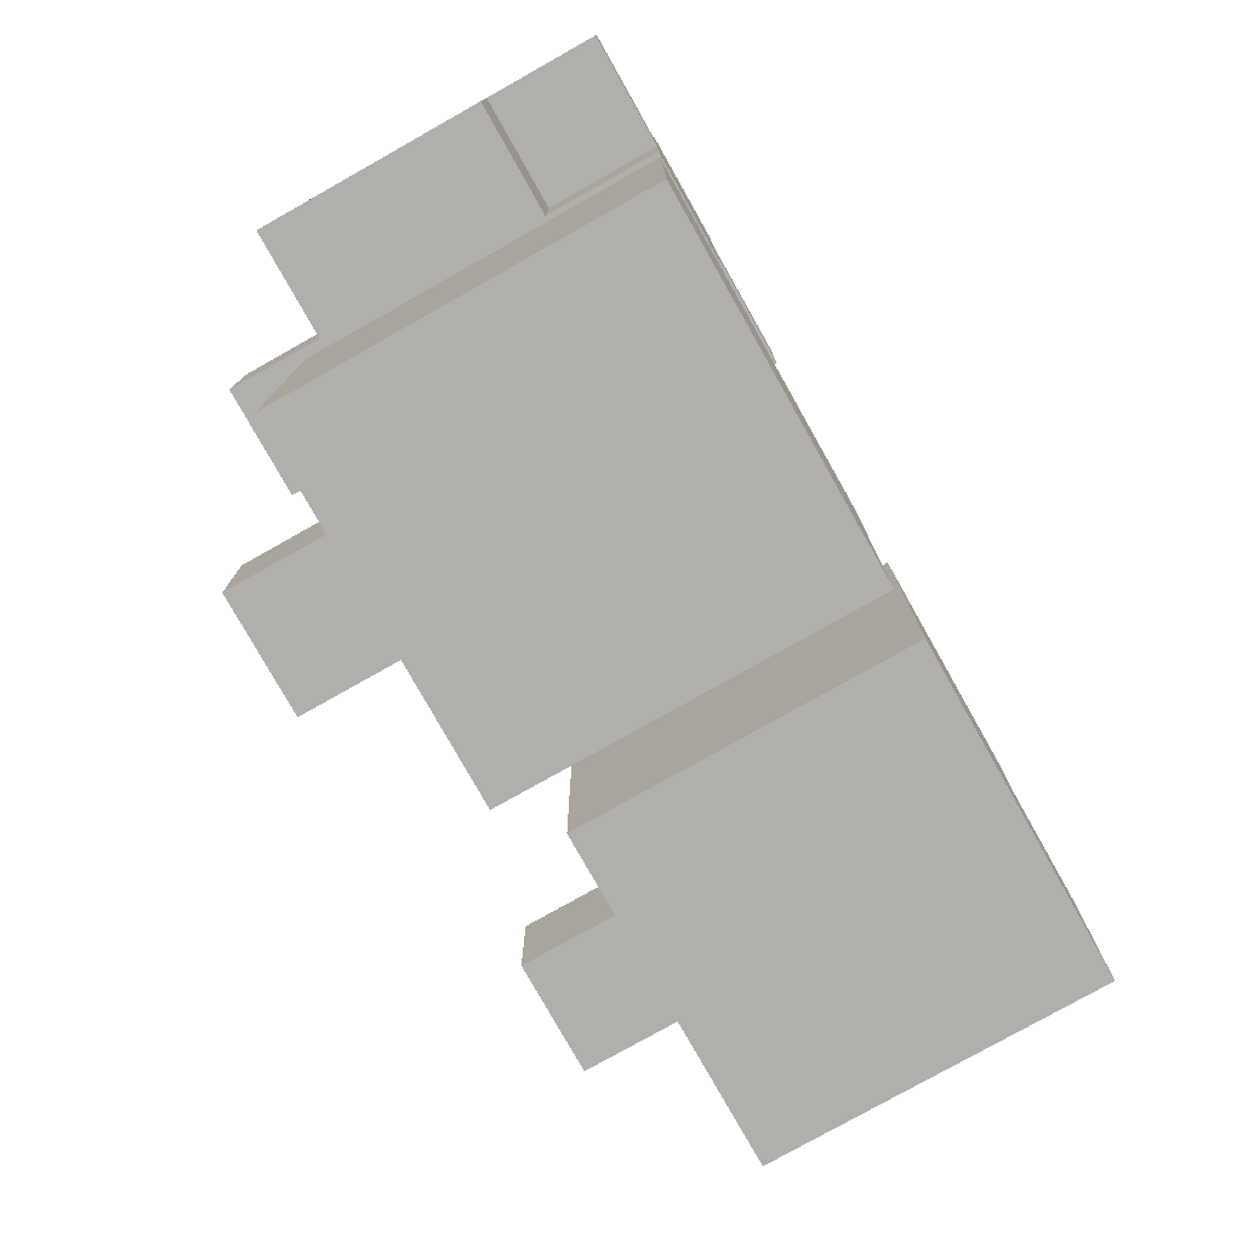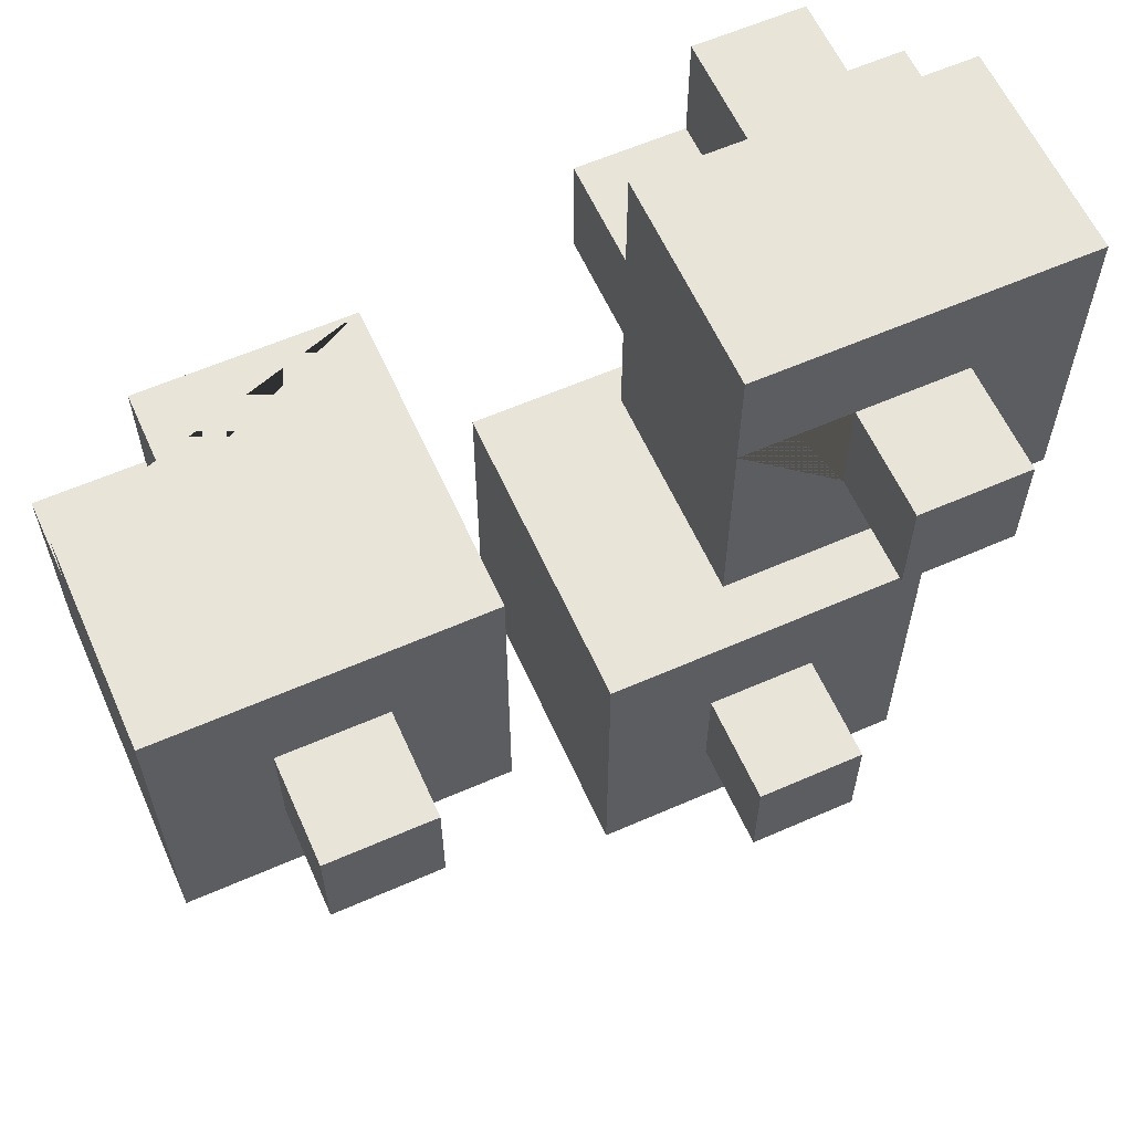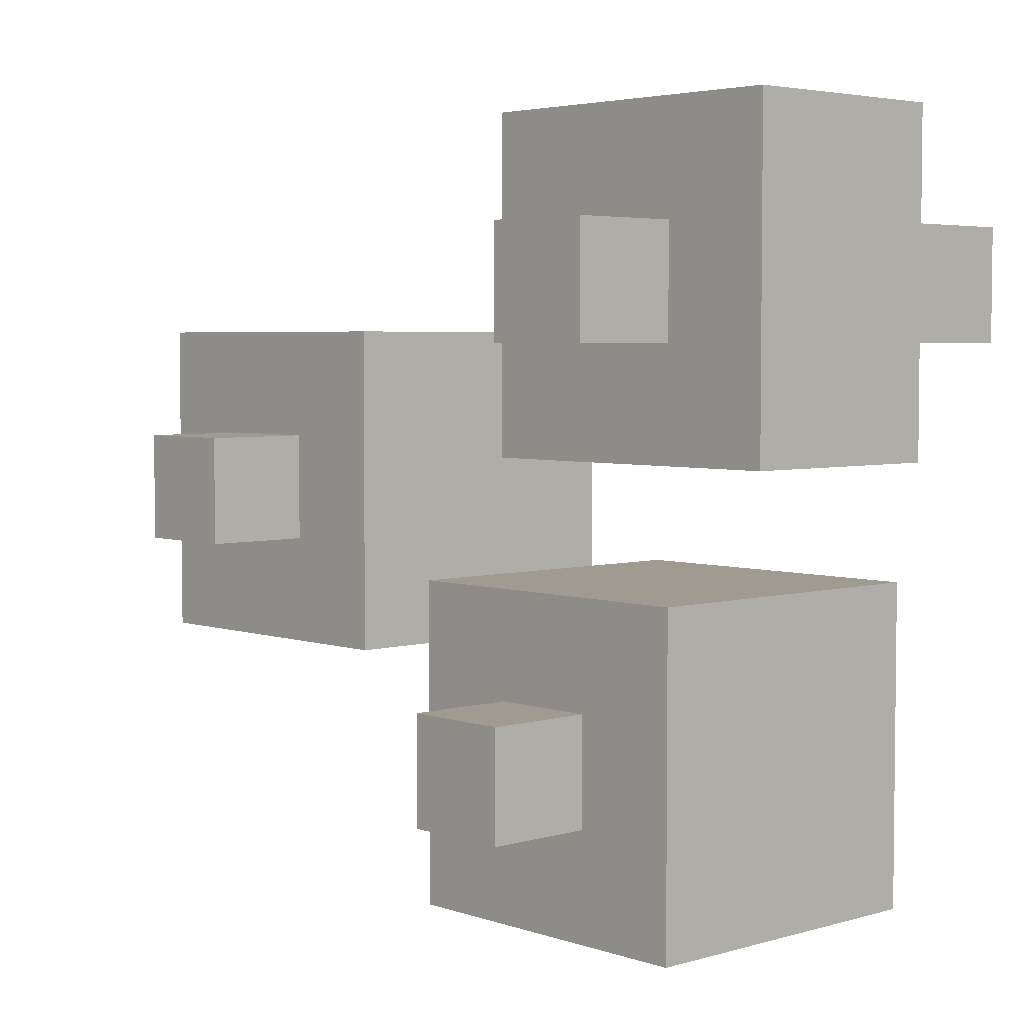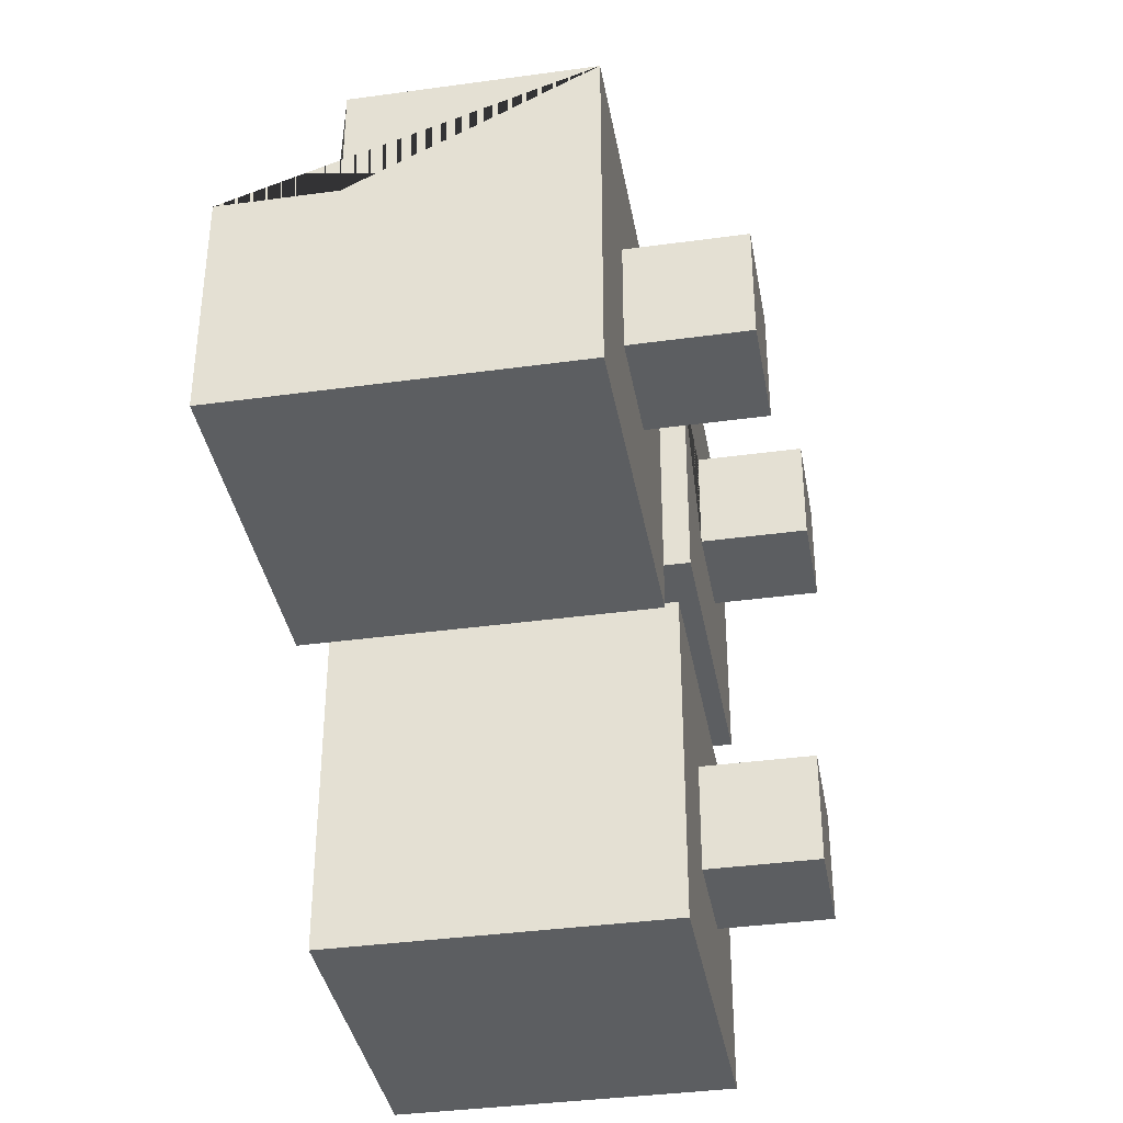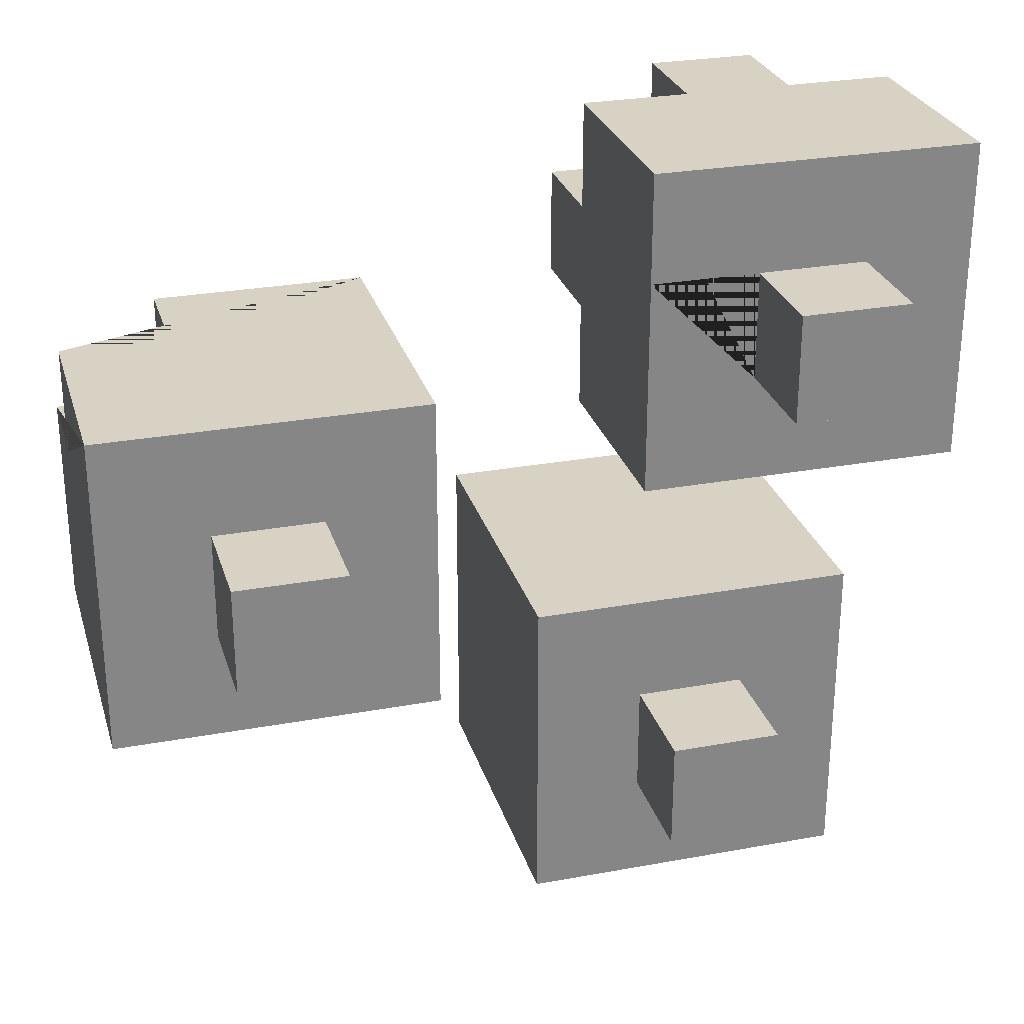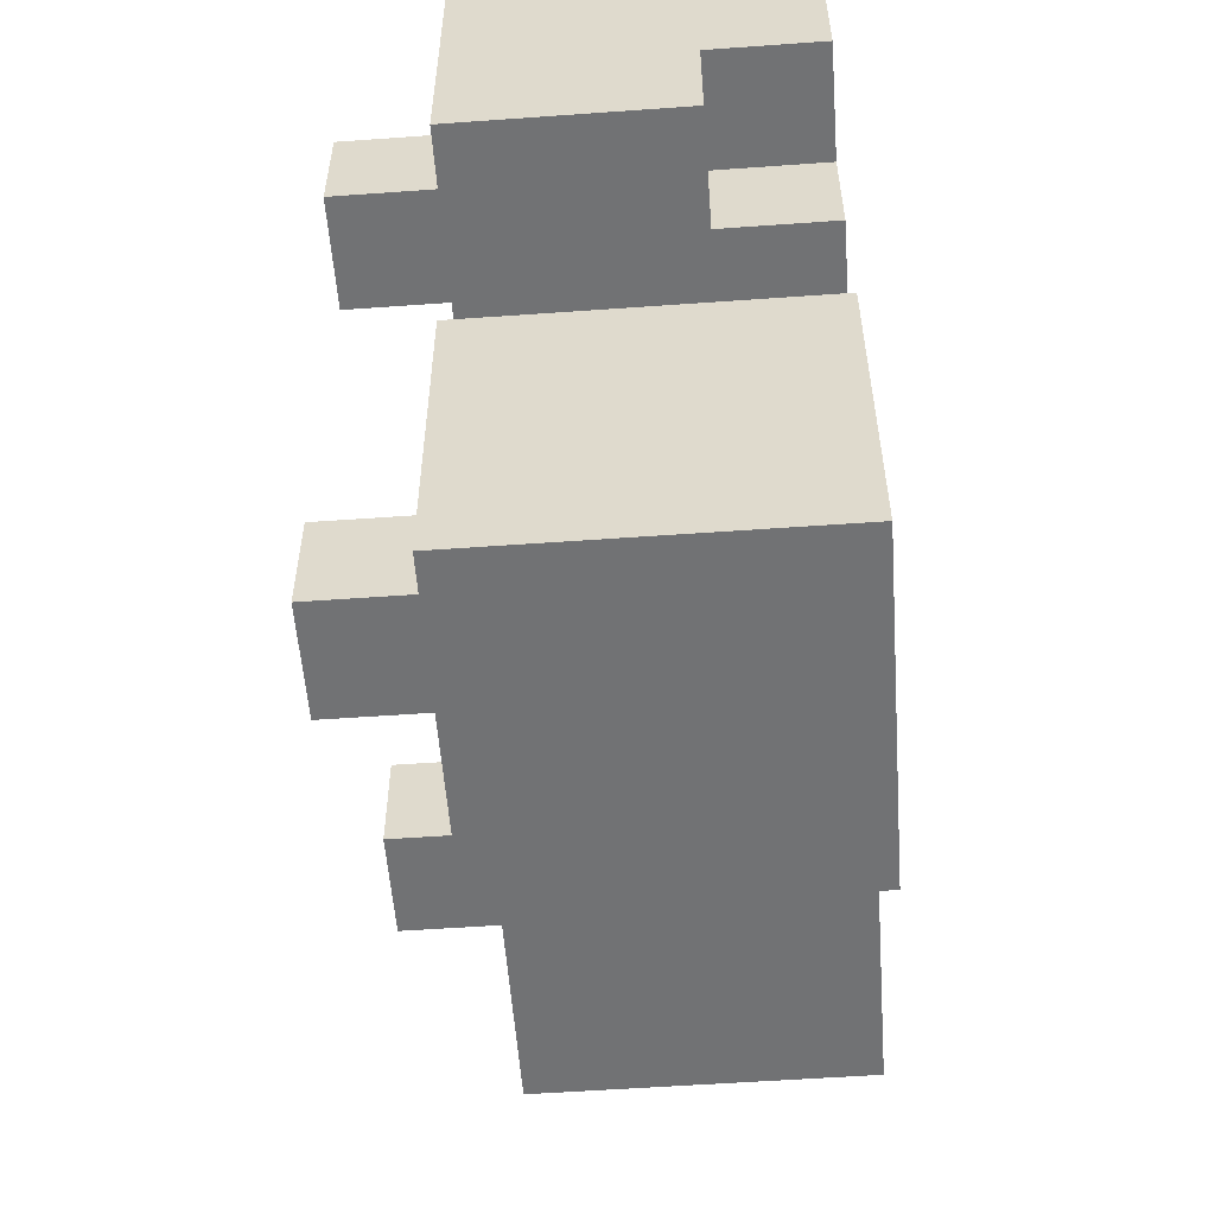
<metadata>
{"format":"obj","ext":"obj","renderer":"f3d","projection":"perspective","resolution":1024,"background":"white","views":[{"elev":-78.2,"azim":119.4,"up":"+Z"},{"elev":60.6,"azim":-24.1,"up":"+Z"},{"elev":4.1,"azim":47.4,"up":"+Z"},{"elev":-37.3,"azim":-80.0,"up":"+Z"},{"elev":27.7,"azim":-15.7,"up":"+Z"},{"elev":-55.5,"azim":94.3,"up":"+Z"}]}
</metadata>
<code>
o tree_2
v 0.4202 -0.002374 0.03412
v 0.4202 -0.1274 0.1591
v 0.4202 -0.002374 0.1591
v 0.1702 -0.5024 0.03412
v 0.2952 -0.5024 0.03412
v 0.1702 -0.5024 0.1591
v 0.2952 -0.5024 0.1591
v 0.1702 -0.3774 0.1591
v 0.2952 -0.3774 0.1591
v 0.4202 -0.3774 0.2841
v 0.04523 -0.3774 0.1591
v 0.04523 -0.3774 0.2841
v 0.1702 -0.3774 0.03412
v 0.4202 -0.3774 -0.09088
v 0.2952 -0.3774 0.03412
v 0.04523 -0.3774 -0.09088
v 0.04523 -0.3774 0.03412
v 0.2952 -0.1274 0.1591
v 0.2952 -0.1274 0.2841
v 0.4202 -0.1274 0.2841
v 0.04523 -0.1274 0.1591
v 0.1702 -0.1274 0.1591
v 0.04523 -0.1274 0.2841
v 0.2952 -0.1274 -0.09088
v 0.1702 -0.1274 0.03412
v 0.2952 -0.1274 0.03412
v 0.4202 -0.1274 -0.09088
v 0.4202 -0.1274 0.03412
v 0.04523 -0.1274 -0.09088
v 0.04523 -0.1274 0.03412
v 0.04523 -0.002374 0.03412
v 0.04523 -0.002374 0.1591
v 0.1702 -0.002374 0.1591
v 0.2952 -0.002374 0.1591
v 0.1702 -0.1274 0.2841
v 0.1702 -0.002374 0.2841
v 0.2952 -0.002374 0.2841
v 0.1702 -0.1274 -0.09088
v 0.1702 -0.002374 -0.09088
v 0.2952 -0.002374 -0.09088
v 0.1702 -0.002374 0.03412
v 0.2952 -0.002374 0.03412
f 26 42 1 28
f 28 1 3 2
f 2 3 34 18
f 3 1 42 34
f 4 13 15 5
f 5 15 9 7
f 7 9 8 6
f 6 8 13 4
f 5 7 6 4
f 13 8 11 17
f 13 17 16 14 10 12 11 8 9 15
f 27 28 2 20 10 14
f 10 20 19 35 23 12
f 24 27 14 16 29 38
f 20 2 18 19
f 35 22 21 23
f 28 27 24 26
f 30 29 16 17 11 12 23 21
f 25 38 29 30
f 34 42 41 33
f 30 31 41 25
f 22 33 32 21
f 21 32 31 30
f 33 41 31 32
f 18 34 37 19
f 19 37 36 35
f 35 36 33 22
f 37 34 33 36
f 38 39 40 24
f 24 40 42 26
f 25 41 39 38
f 42 40 39 41
o tree_5
v -0.4453 -0.5024 -0.2019
v -0.3203 -0.5024 -0.2019
v -0.4453 -0.5024 -0.07687
v -0.3203 -0.5024 -0.07687
v -0.3203 -0.3774 -0.07687
v -0.1953 -0.3774 0.04813
v -0.5703 -0.3774 0.04813
v -0.4453 -0.3774 -0.07687
v -0.5703 -0.3774 -0.3269
v -0.5703 -0.1274 -0.07687
v -0.5703 -0.1274 0.04813
v -0.5703 -0.002374 -0.3269
v -0.4453 -0.002374 -0.07687
v -0.4453 -0.002374 0.04813
v -0.5703 -0.002374 -0.07687
v -0.1953 -0.002374 0.04813
v -0.1953 -0.002374 -0.3269
v -0.4453 -0.1274 0.04813
v -0.1953 -0.3774 -0.3269
v -0.3203 -0.3774 -0.2019
v -0.4453 -0.3774 -0.2019
v -0.4453 -0.1274 -0.07687
f 43 63 62 44
f 44 62 47 46
f 46 47 50 45
f 45 50 63 43
f 44 46 45 43
f 47 62 63 50
f 49 53 52 57 54 51
f 51 54 59 61
f 61 48 49 51
f 60 64 52 53
f 59 58 48 61
f 58 56 60 53 49 48
f 60 56 55 64
f 59 54 57 55 56 58
f 64 55 57 52
o tree_6
v 0.04627 -0.5024 -0.4853
v 0.1713 -0.5024 -0.4853
v 0.04627 -0.5024 -0.3603
v 0.1713 -0.5024 -0.3603
v 0.1713 -0.3774 -0.4853
v 0.04627 -0.3774 -0.3603
v 0.1713 -0.3774 -0.3603
v 0.2963 -0.3774 -0.2353
v -0.07873 -0.3774 -0.2353
v -0.07873 -0.3774 -0.6103
v 0.2963 -0.3774 -0.6103
v 0.04627 -0.3774 -0.4853
v 0.2963 -0.002374 -0.2353
v -0.07873 -0.002374 -0.2353
v 0.2963 -0.002374 -0.6103
v -0.07873 -0.002374 -0.6103
f 65 76 69 66
f 66 69 71 68
f 68 71 70 67
f 67 70 76 65
f 66 68 67 65
f 74 75 72 73
f 80 79 75 74
f 72 75 79 77
f 73 78 80 74
f 78 73 72 77
f 79 80 78 77

</code>
